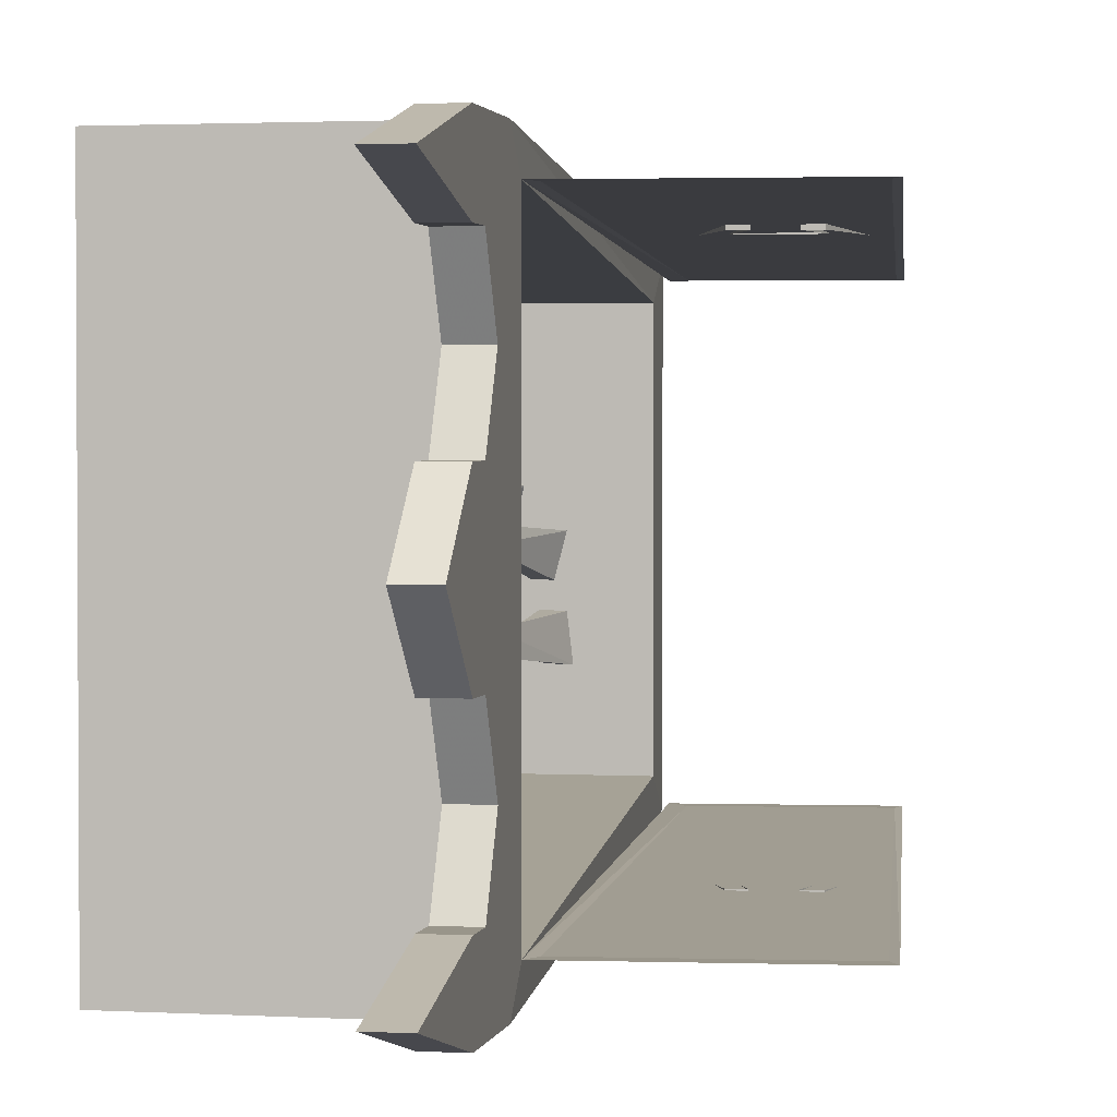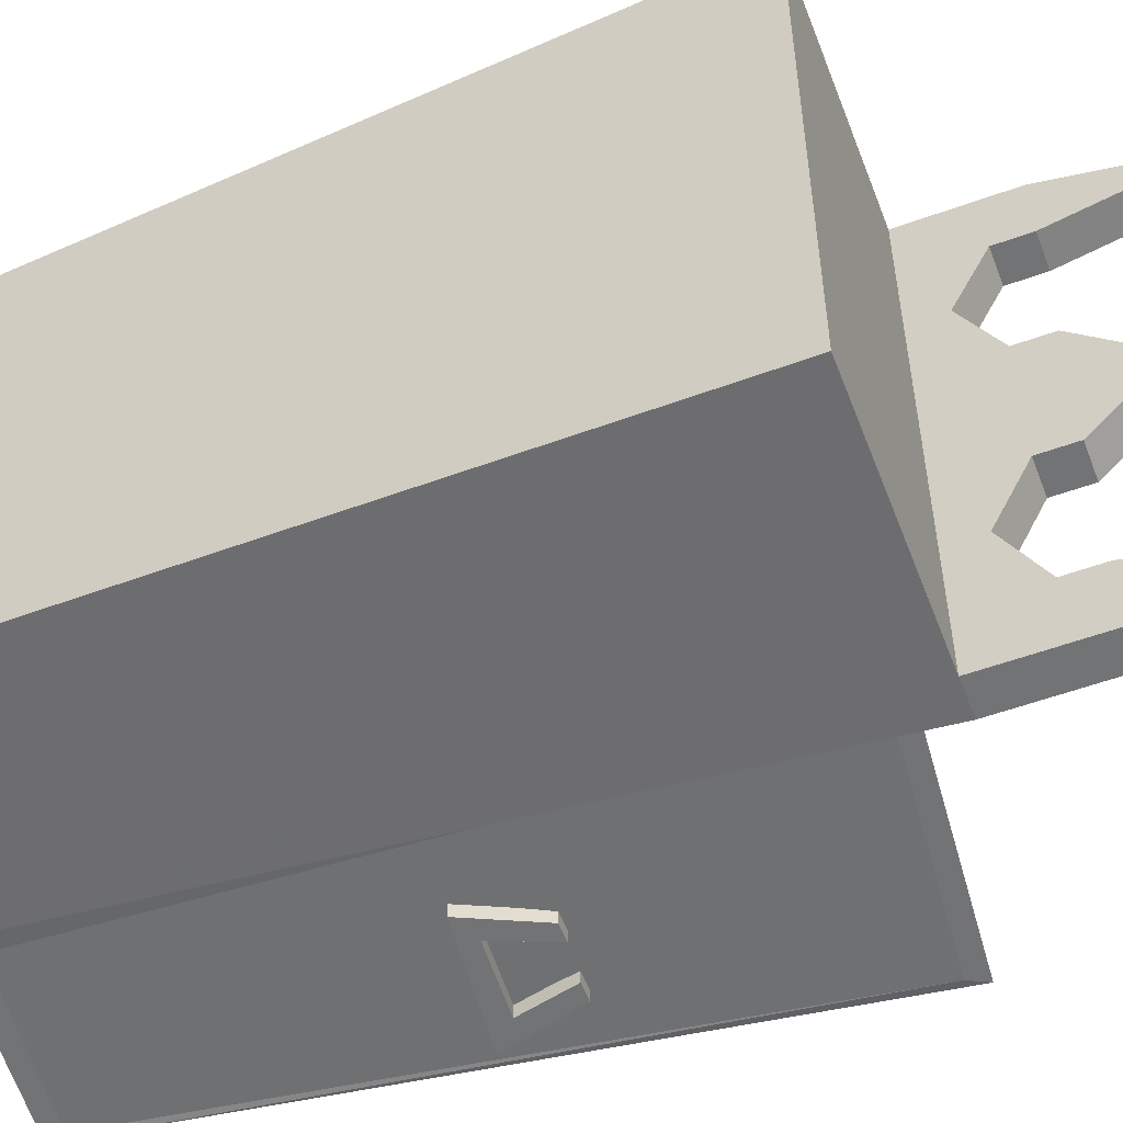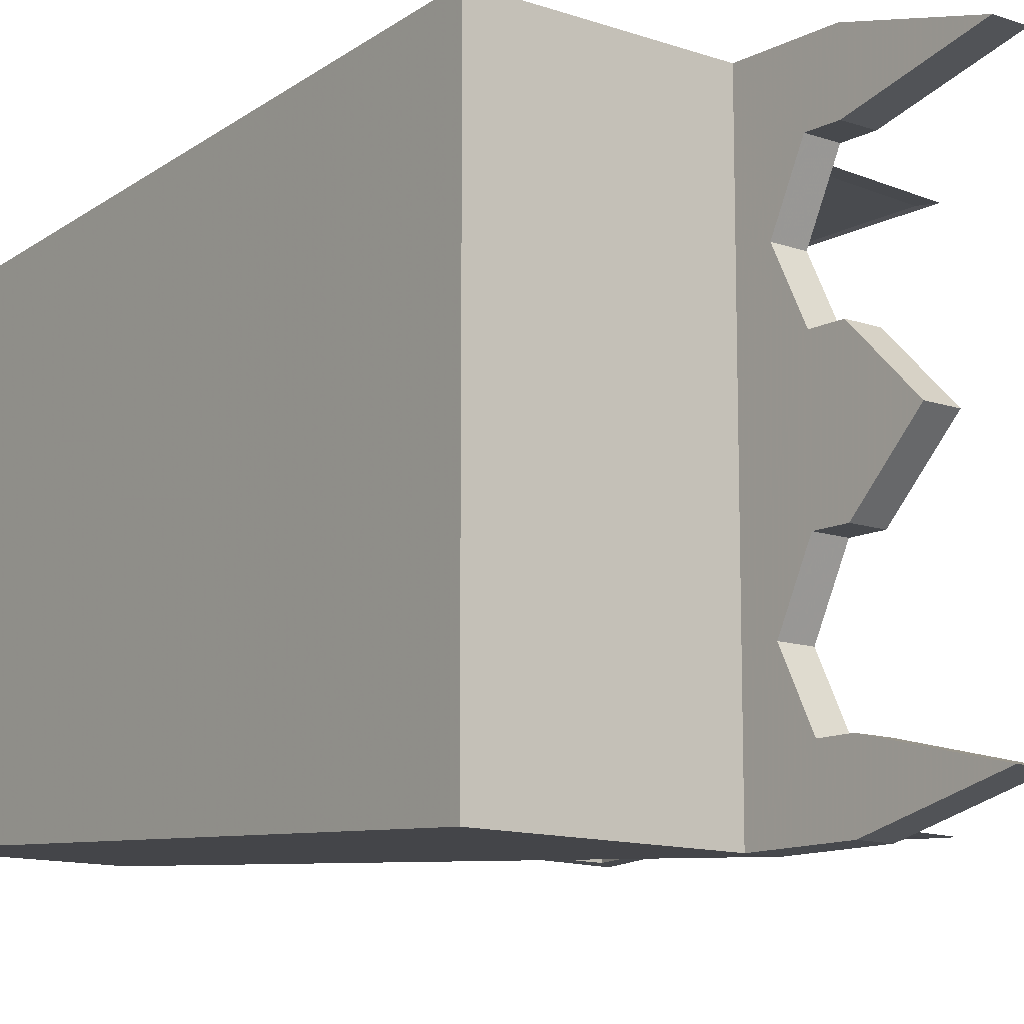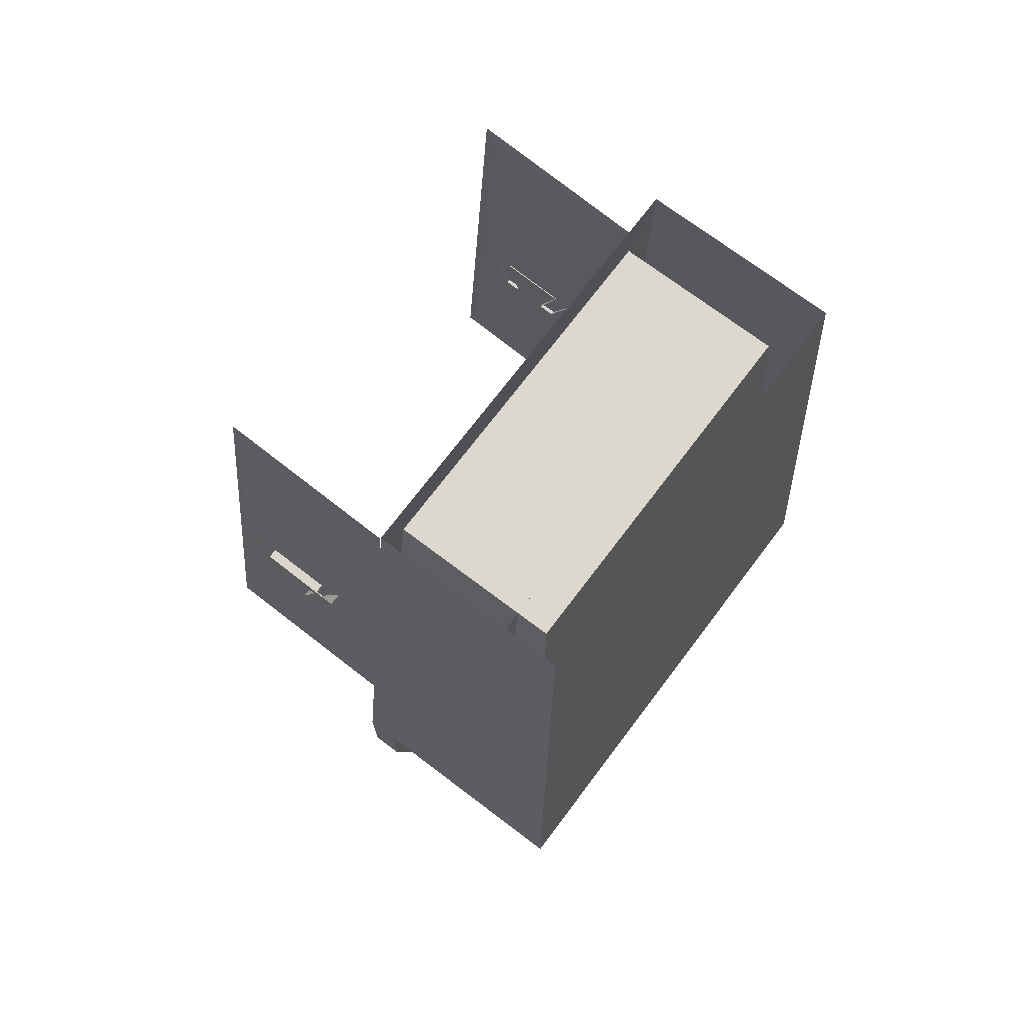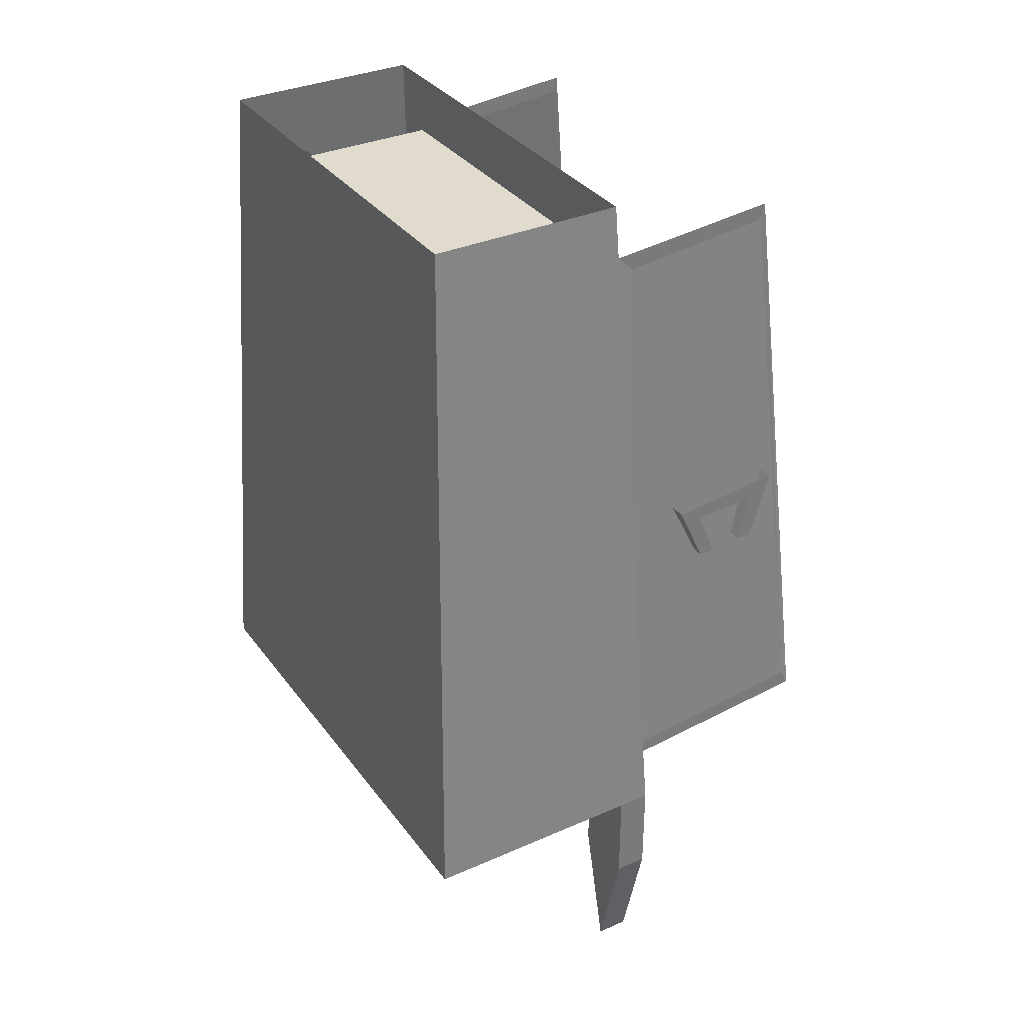
<metadata>
{"format":"obj","ext":"obj","renderer":"f3d","projection":"perspective","resolution":1024,"background":"white","views":[{"elev":2.0,"azim":11.3,"up":"+Z"},{"elev":-55.9,"azim":-69.2,"up":"+Z"},{"elev":-12.1,"azim":-39.4,"up":"+Z"},{"elev":72.2,"azim":-142.9,"up":"+Y"},{"elev":33.8,"azim":-30.9,"up":"+Y"}]}
</metadata>
<code>
o object/wardrobe_2
v -26 -57 0
v -37 -87 2
v -26 -44 -3
v -19 -30 -7
v -17 -28 2
v -27 -58 4
v -30 -86 12
v -31 -84 2
v -36 -86 12
v -26 -43 2
v -24 -26 2
v -24 -27 -7
v -36 -114 21
v -35 -131 23
v -35 -132 15
v -36 -106 20
v -35 -97 27
v -41 -97 27
v -40 -114 21
v -41 -132 23
v -41 -132 15
v -40 -106 20
v -35 -97 19
v -41 -97 19
v -34 -136 -16
v -34 -137 -24
v -38 -122 -25
v -40 -112 -25
v -44 -113 -25
v -40 -137 -16
v -40 -139 -24
v -42 -123 -25
v -46 -107 -32
v -40 -106 -31
v -41 -103 -24
v -47 -104 -24
v -2 -144 8
v -2 -148 2
v -6 -144 3
v -5 -141 12
v -8 -147 16
v 1 -152 12
v -6 -157 1
v -4 -150 -1
v -7 -152 2
v -11 -149 -2
v -11 -146 3
v -6 -140 3
v -11 -142 4
v -11 -142 11
v -9 -144 11
v -10 -147 16
v -15 -149 19
v -5 -153 19
v -5 -158 20
v -5 -161 16
v -5 -164 12
v -5 -161 7
v -13 -162 3
v -10 -155 0
v -12 -148 -3
v -11 -141 -3
v -9 -142 0
v -9 -138 2
v -12 -136 0
v -13 -141 10
v -15 -143 9
v -20 -147 14
v -23 -154 8
v -17 -154 23
v -10 -155 21
v -19 -162 15
v -15 -165 6
v -7 -163 8
v -17 -140 5
v -15 -151 0
v -16 -145 0
v -19 -155 2
v -17 -22 -23
v -18 -23 -13
v -26 -50 -15
v -26 -50 -20
v -26 -36 -20
v -23 -19 -23
v -24 -19 -13
v -26 -36 -16
v -37 -79 -13
v -31 -77 -13
v -30 -80 -23
v -37 -80 -23
v -23 -134 0
v -20 -139 -4
v -24 -140 -4
v -22 -147 -1
v -26 -150 0
v -19 -154 0
v -17 -151 0
v -20 -136 2
v -22 -141 7
v -26 -142 11
v -18 -147 14
v -17 -145 13
v -15 -117 -1
v -14 -133 3
v -14 -134 -3
v -15 -119 -6
v -14 -115 -3
v -17 -104 11
v -19 -104 10
v -17 -116 -1
v -17 -133 3
v -17 -134 -3
v -17 -118 -6
v -19 -108 -18
v -17 -108 -20
v -16 -105 -20
v -35 -107 -20
v -35 -104 -20
v -16 -115 -3
v -18 -105 -18
v -33 -104 -18
v -34 -107 -18
v -35 -110 -6
v -37 -110 -6
v -18 -101 10
v -33 -100 10
v -34 -103 10
v -35 -105 -1
v -35 -108 0
v -35 -103 11
v -37 -108 0
v -33 -115 10
v -18 -116 10
v -19 -120 12
v -34 -119 12
v -35 -120 2
v -35 -124 2
v -35 -119 14
v -37 -123 2
v -17 -120 14
v -16 -116 12
v -35 -115 12
v -16 -123 2
v -17 -126 2
v -15 -127 2
v -14 -124 2
v -33 -124 10
v -18 -124 10
v -19 -128 11
v -34 -126 10
v -35 -128 3
v -35 -131 3
v -35 -126 13
v -37 -131 3
v -17 -128 14
v -16 -125 13
v -35 -124 13
v -16 -128 3
v -17 -131 3
v -15 -132 3
v -14 -129 3
v -16 -101 11
v -35 -100 11
v -33 -108 11
v -17 -108 11
v -19 -112 11
v -33 -110 11
v -34 -113 0
v -34 -115 0
v -35 -110 13
v -36 -115 0
v -17 -112 13
v -16 -108 13
v -35 -108 13
v -17 -118 0
v -17 -122 1
v -15 -122 1
v -15 -118 0
v -19 -124 -15
v -18 -120 -15
v -33 -119 -17
v -34 -123 -15
v -17 -124 -17
v -15 -129 -4
v -17 -128 -4
v -16 -125 -4
v -35 -123 -17
v -16 -120 -17
v -14 -126 -4
v -35 -122 -4
v -35 -126 -4
v -37 -125 -4
v -35 -119 -19
v -19 -132 -12
v -18 -128 -13
v -33 -128 -13
v -34 -130 -13
v -17 -132 -15
v -15 -133 -3
v -17 -132 -3
v -16 -129 -3
v -35 -130 -16
v -16 -129 -16
v -14 -130 -3
v -35 -129 -3
v -35 -132 -3
v -37 -132 -3
v -35 -128 -16
v -35 -107 -7
v -19 -116 -18
v -17 -112 -18
v -33 -112 -18
v -33 -114 -18
v -17 -116 -20
v -15 -124 -4
v -17 -124 -4
v -16 -121 -4
v -35 -114 -20
v -16 -112 -20
v -15 -121 -4
v -34 -115 -6
v -34 -117 -6
v -36 -117 -6
v -35 -112 -20
v -36 -89 -8
v -31 -88 -8
v -31 -97 -8
v -36 -97 -8
v -31 -87 -3
v -36 -88 -2
v -36 -96 -2
v -31 -96 -2
v -31 -89 -18
v -43 -75 -16
v -31 -80 -11
v -18 -91 -17
v -26 -87 -5
v -39 -85 -5
v -31 -89 7
v -18 -91 6
v -31 -80 1
v -43 -75 5
v -23 -68 -3
v -23 -68 -9
v -31 -98 -2
v -36 -98 -2
v -36 -131 3
v -31 -131 3
v -31 -100 -7
v -31 -132 -3
v -36 -100 -7
v -36 -132 -3
v 4 -168 -56
v -3 -16 -44
v -44 -16 -44
v -52 -168 -56
v 4 -168 56
v -52 -168 52
v -44 -16 44
v -3 -16 44
v 4 -176 64
v 4 -176 32
v 4 -168 0
v 4 -176 -32
v 4 -176 -64
v -4 0 -52
v 4 -182 0
v 4 -198 2
v 4 -198 -2
v 4 -182 8
v 4 -198 10
v 4 -198 6
v 4 -182 -8
v 4 -198 -6
v 4 -198 -10
v 4 -212 0
v 4 -202 -10
v 4 -202 10
v -60 -176 -64
v -60 -176 64
v -52 0 52
v -52 0 -52
v -4 -176 -64
v -4 -176 -32
v -4 -176 32
v -4 -176 64
v -12 0 52
v -12 0 -52
v 4 -200 -64
v -4 -200 -64
v -4 -192 -48
v -4 -184 -32
v -4 -192 -16
v -4 -192 16
v -4 -184 32
v -4 -192 48
v -4 -200 64
v -4 0 52
v 4 -200 16
v 4 -216 0
v 4 -200 -16
v 4 -192 16
v -4 -200 16
v -4 -216 0
v -4 -200 -16
v 4 -192 -16
v 4 -184 32
v 4 -184 -32
v 4 -192 -48
v 4 -200 -48
v 4 -232 -56
v -4 -232 -56
v -4 -200 -48
v 4 -192 48
v 4 -200 64
v 4 -200 48
v -4 -200 48
v -4 -232 56
v 4 -232 56
v 24 -106 -56
v 24 -106 -53
v 17 -91 -53
v 17 -91 -56
v 28 -106 -56
v 28 -106 -53
v 23 -94 -53
v 23 -94 -56
v 39 -93 -53
v 39 -93 -56
v 36 -105 -53
v 36 -105 -56
v 40 -105 -56
v 40 -105 -53
v 45 -88 -56
v 45 -88 -53
v 36 -105 56
v 40 -105 56
v 45 -88 56
v 39 -93 56
v 39 -93 52
v 36 -105 52
v 40 -105 52
v 45 -88 52
v 24 -106 52
v 24 -106 56
v 17 -91 56
v 17 -91 52
v 23 -94 52
v 23 -94 56
v 28 -106 52
v 28 -106 56
v 43 -12 48
v 0 -16 48
v 4 -20 48
v 42 -16 48
v 56 -159 56
v 58 -163 56
v 6 -164 56
v 6 -164 -56
v 56 -159 -56
v 58 -163 -56
v 4 -20 -49
v 42 -16 -49
v 0 -16 -49
v 43 -12 -49
v -36 -56 -48
v -36 -16 -48
v -36 -16 -8
f 1 2 3
f 1 3 4
f 1 4 5
f 1 5 6
f 1 6 7
f 1 7 8
f 1 8 2
f 9 7 6
f 9 6 10
f 10 6 5
f 10 5 11
f 11 5 12
f 12 5 4
f 12 4 3
f 13 14 15
f 13 15 16
f 13 16 17
f 13 17 18
f 13 18 19
f 13 19 20
f 13 20 14
f 14 20 15
f 15 20 21
f 15 21 22
f 15 22 16
f 16 22 23
f 16 23 17
f 22 24 23
f 25 26 27
f 25 27 28
f 25 28 29
f 25 29 30
f 25 30 31
f 25 31 26
f 26 31 27
f 27 31 32
f 27 32 33
f 27 33 34
f 27 34 28
f 28 34 35
f 28 35 29
f 29 35 36
f 37 38 39
f 37 39 40
f 37 40 41
f 37 41 42
f 37 42 38
f 38 42 43
f 38 43 44
f 38 44 39
f 39 44 45
f 39 45 46
f 39 46 47
f 39 47 48
f 39 48 49
f 39 49 50
f 39 50 51
f 39 51 40
f 40 51 52
f 40 52 41
f 41 52 53
f 41 53 54
f 41 54 42
f 42 54 55
f 42 55 56
f 42 56 57
f 42 57 58
f 42 58 43
f 43 58 59
f 43 59 60
f 43 60 44
f 44 60 45
f 45 60 46
f 46 60 61
f 46 61 62
f 46 62 63
f 46 63 47
f 47 63 48
f 47 48 39
f 39 48 49
f 49 48 64
f 49 64 50
f 50 64 65
f 50 65 66
f 50 66 52
f 50 52 51
f 48 63 64
f 64 63 62
f 64 62 65
f 52 67 53
f 53 67 68
f 53 68 69
f 53 69 70
f 53 70 54
f 54 70 71
f 54 71 55
f 55 71 70
f 55 70 72
f 55 72 56
f 56 72 57
f 57 72 73
f 57 73 74
f 57 74 58
f 58 74 73
f 58 73 59
f 52 66 67
f 67 66 75
f 75 66 65
f 70 69 72
f 59 76 60
f 60 76 61
f 61 76 77
f 61 77 62
f 59 78 76
f 79 80 81
f 79 81 82
f 79 82 83
f 79 83 84
f 80 85 86
f 80 86 81
f 81 86 87
f 81 87 88
f 81 88 89
f 81 89 82
f 82 89 90
f 82 90 83
f 91 92 93
f 93 92 94
f 93 94 95
f 95 94 96
f 96 94 97
f 98 92 91
f 98 91 99
f 99 91 100
f 99 100 101
f 99 101 102
f 103 104 105
f 103 105 106
f 103 106 107
f 103 107 108
f 103 108 109
f 103 109 110
f 103 110 104
f 104 110 111
f 104 111 105
f 105 111 112
f 105 112 106
f 106 112 113
f 106 113 114
f 106 114 115
f 106 115 107
f 107 115 116
f 116 115 117
f 116 117 118
f 119 113 112
f 113 119 120
f 113 120 114
f 114 120 121
f 114 121 122
f 114 122 115
f 115 122 117
f 117 122 123
f 117 123 124
f 119 111 110
f 119 110 125
f 125 110 109
f 125 109 126
f 126 109 127
f 126 127 128
f 128 127 129
f 129 127 130
f 129 130 131
f 132 133 134
f 132 134 135
f 132 135 136
f 136 135 137
f 137 135 138
f 137 138 139
f 135 134 140
f 135 140 138
f 138 140 141
f 138 141 142
f 133 143 144
f 133 144 134
f 134 144 145
f 134 145 140
f 140 145 146
f 140 146 141
f 147 148 149
f 147 149 150
f 147 150 151
f 151 150 152
f 152 150 153
f 152 153 154
f 150 149 155
f 150 155 153
f 153 155 156
f 153 156 157
f 148 158 159
f 148 159 149
f 149 159 160
f 149 160 155
f 155 160 161
f 155 161 156
f 127 109 108
f 127 108 130
f 130 108 162
f 130 162 163
f 162 108 107
f 164 165 166
f 164 166 167
f 164 167 168
f 168 167 169
f 169 167 170
f 169 170 171
f 167 166 172
f 167 172 170
f 170 172 173
f 170 173 174
f 165 175 176
f 165 176 166
f 166 176 177
f 166 177 172
f 172 177 178
f 172 178 173
f 165 173 175
f 179 180 181
f 179 181 182
f 179 182 183
f 179 183 184
f 179 184 185
f 179 185 180
f 180 185 186
f 183 182 187
f 183 187 188
f 183 188 189
f 183 189 184
f 182 181 190
f 182 190 191
f 182 191 187
f 187 191 192
f 188 187 193
f 194 195 196
f 194 196 197
f 194 197 198
f 194 198 199
f 194 199 200
f 194 200 195
f 195 200 201
f 198 197 202
f 198 202 203
f 198 203 204
f 198 204 199
f 197 196 205
f 197 205 206
f 197 206 202
f 202 206 207
f 203 202 208
f 122 121 209
f 122 209 123
f 210 211 212
f 210 212 213
f 210 213 214
f 210 214 215
f 210 215 216
f 210 216 211
f 211 216 217
f 214 213 218
f 214 218 219
f 214 219 220
f 214 220 215
f 217 220 219
f 213 212 221
f 213 221 222
f 213 222 218
f 218 222 223
f 219 218 224
f 225 226 227
f 225 227 228
f 229 230 231
f 229 231 232
f 229 232 226
f 226 232 227
f 233 234 235
f 233 235 236
f 233 236 237
f 233 237 238
f 238 237 239
f 239 237 240
f 239 240 241
f 239 241 242
f 242 241 243
f 243 241 240
f 243 240 237
f 243 237 244
f 244 237 236
f 244 236 235
f 244 235 234
f 245 246 247
f 245 247 248
f 245 248 249
f 249 248 250
f 249 250 251
f 251 250 252
f 253 254 255
f 253 255 256
f 253 256 257
f 257 256 258
f 257 258 259
f 257 259 260
f 257 260 261
f 257 261 262
f 257 262 263
f 263 262 264
f 263 264 265
f 263 265 253
f 253 265 266
f 253 266 254
f 254 266 260
f 254 260 259
f 254 259 255
f 255 259 258
f 255 258 256
f 267 268 269
f 270 271 272
f 273 274 275
f 276 277 278
f 279 280 281
f 279 281 282
f 279 282 283
f 279 283 284
f 279 284 280
f 280 284 285
f 280 285 286
f 280 286 287
f 280 287 281
f 283 282 288
f 283 288 265
f 283 265 289
f 283 289 290
f 283 290 291
f 283 291 284
f 284 291 292
f 284 292 293
f 284 293 294
f 284 294 285
f 285 294 295
f 285 295 296
f 285 296 286
f 286 296 297
f 286 297 261
f 286 261 298
f 286 298 287
f 265 288 266
f 299 300 301
f 299 301 302
f 299 302 303
f 299 303 304
f 299 304 300
f 300 304 305
f 300 305 301
f 301 305 293
f 301 293 306
f 301 306 302
f 302 306 262
f 302 262 307
f 302 307 295
f 302 295 294
f 302 294 303
f 303 294 305
f 303 305 304
f 306 264 262
f 264 306 308
f 264 308 309
f 264 309 265
f 265 309 289
f 289 309 310
f 289 310 311
f 289 311 290
f 290 311 312
f 290 312 313
f 290 313 291
f 291 313 310
f 291 310 309
f 291 309 292
f 292 309 308
f 292 308 293
f 293 308 306
f 261 314 262
f 262 314 307
f 307 314 296
f 307 296 295
f 261 315 314
f 314 315 316
f 314 316 317
f 314 317 296
f 296 317 297
f 297 317 318
f 297 318 315
f 297 315 261
f 315 319 316
f 316 319 318
f 316 318 317
f 294 293 305
f 261 260 298
f 298 260 266
f 320 321 322
f 320 322 323
f 320 323 324
f 320 324 321
f 321 324 325
f 325 324 326
f 326 324 327
f 326 327 328
f 328 327 329
f 328 329 330
f 330 329 331
f 330 331 332
f 330 332 333
f 333 332 334
f 333 334 335
f 327 323 334
f 327 334 329
f 329 334 332
f 329 332 331
f 336 337 338
f 336 338 339
f 336 339 340
f 336 340 341
f 336 341 342
f 336 342 337
f 337 342 343
f 337 343 338
f 324 323 327
f 344 345 346
f 344 346 347
f 348 340 339
f 348 339 349
f 348 349 350
f 350 349 351
f 350 351 345
f 350 345 344
f 349 346 345
f 349 345 351
f 339 338 346
f 339 346 349
f 352 353 354
f 352 354 355
f 352 355 356
f 352 356 357
f 352 357 355
f 352 355 353
f 353 355 354
f 353 354 257
f 353 257 358
f 353 358 354
f 354 358 355
f 354 355 356
f 354 356 358
f 354 358 257
f 257 358 357
f 257 357 356
f 257 356 358
f 358 356 355
f 359 360 361
f 359 361 253
f 359 253 362
f 359 362 360
f 359 360 363
f 359 363 362
f 359 362 364
f 359 364 253
f 359 253 360
f 360 253 361
f 360 361 365
f 360 365 363
f 360 363 361
f 361 363 365
f 365 363 364
f 365 364 362
f 365 362 363
f 363 362 364
f 364 362 253
f 360 362 363
f 357 356 355
f 356 357 358
f 366 367 368
f 313 312 311
f 313 311 310
f 315 318 319

</code>
